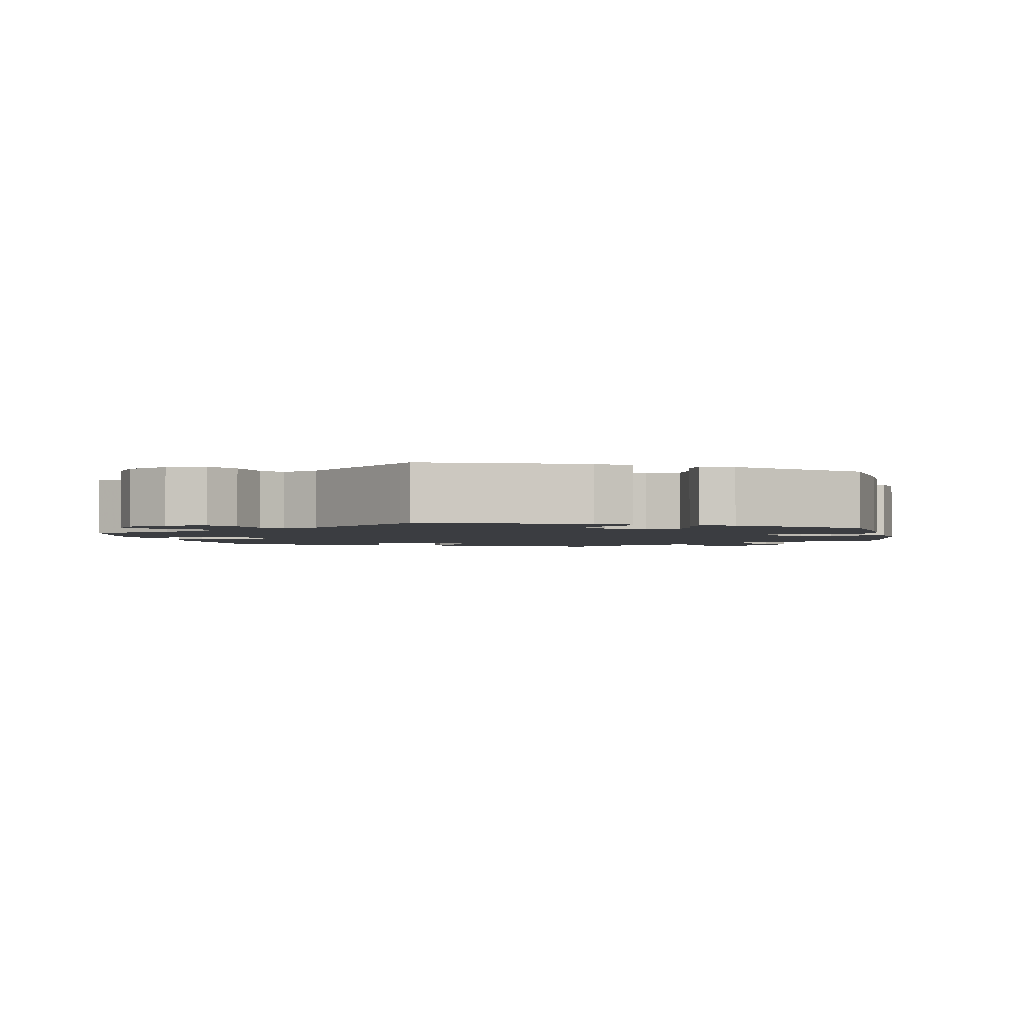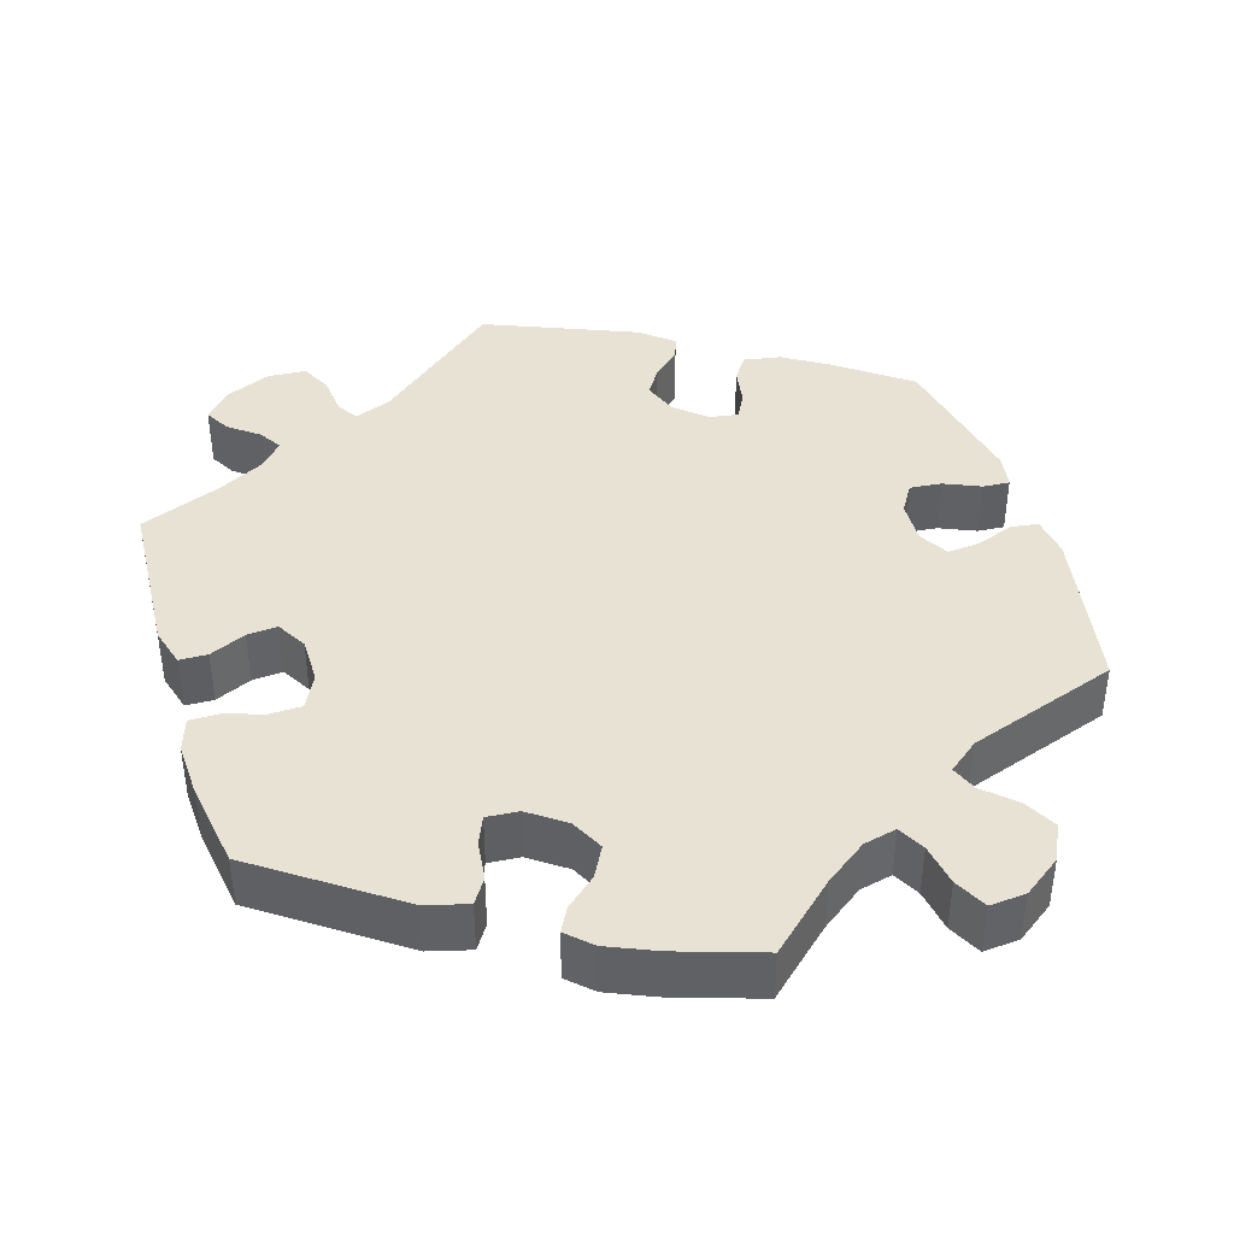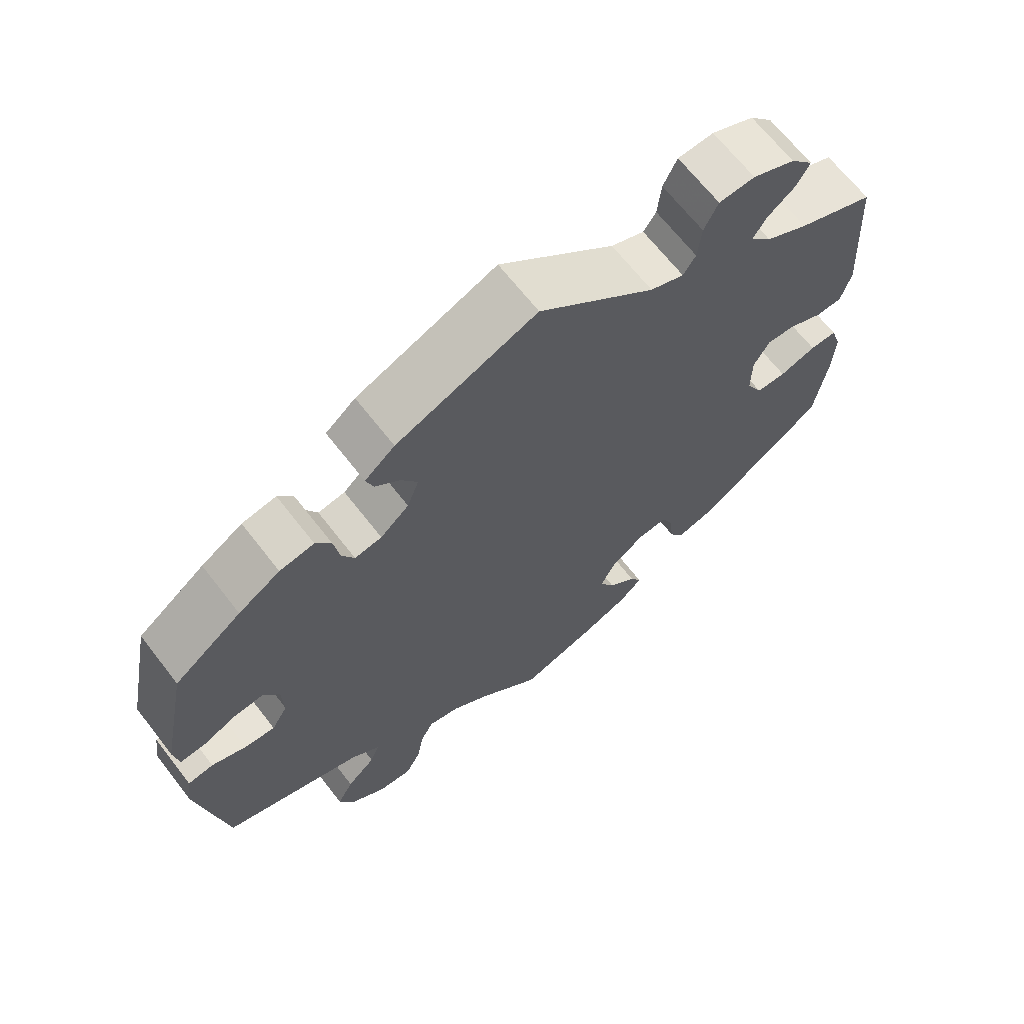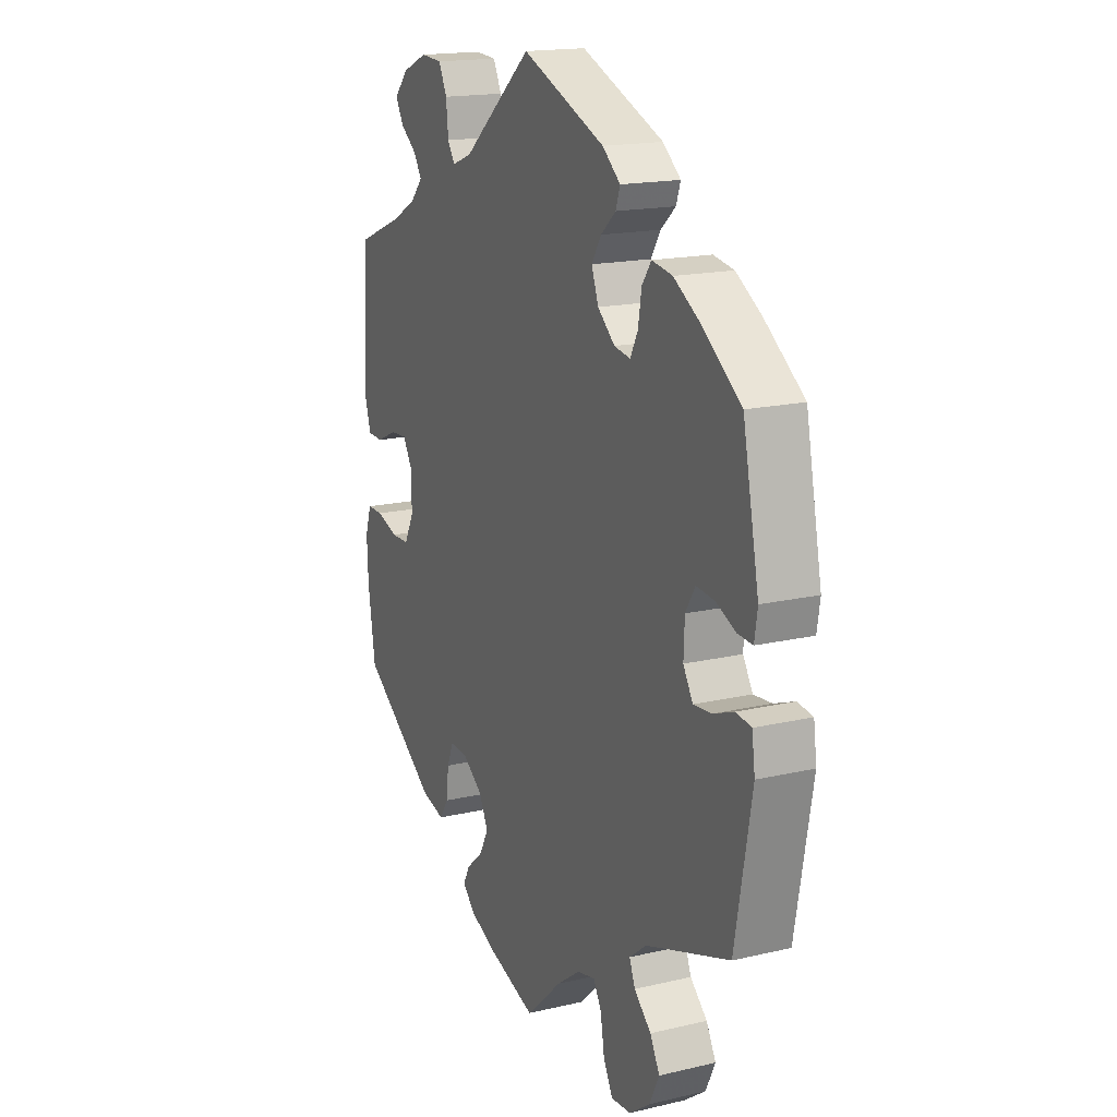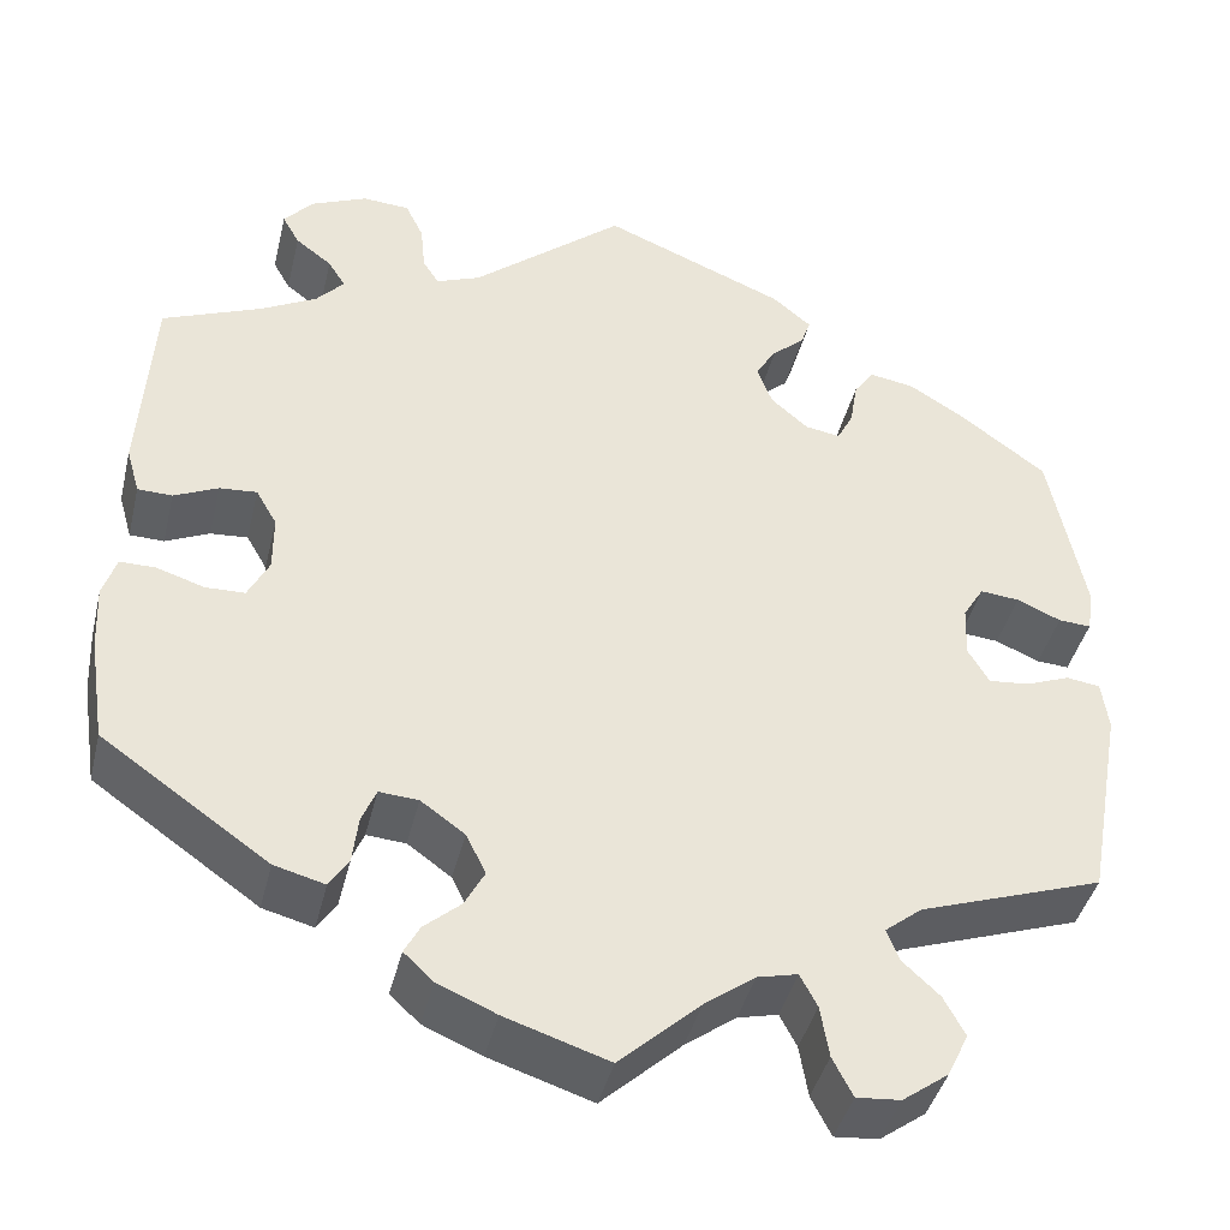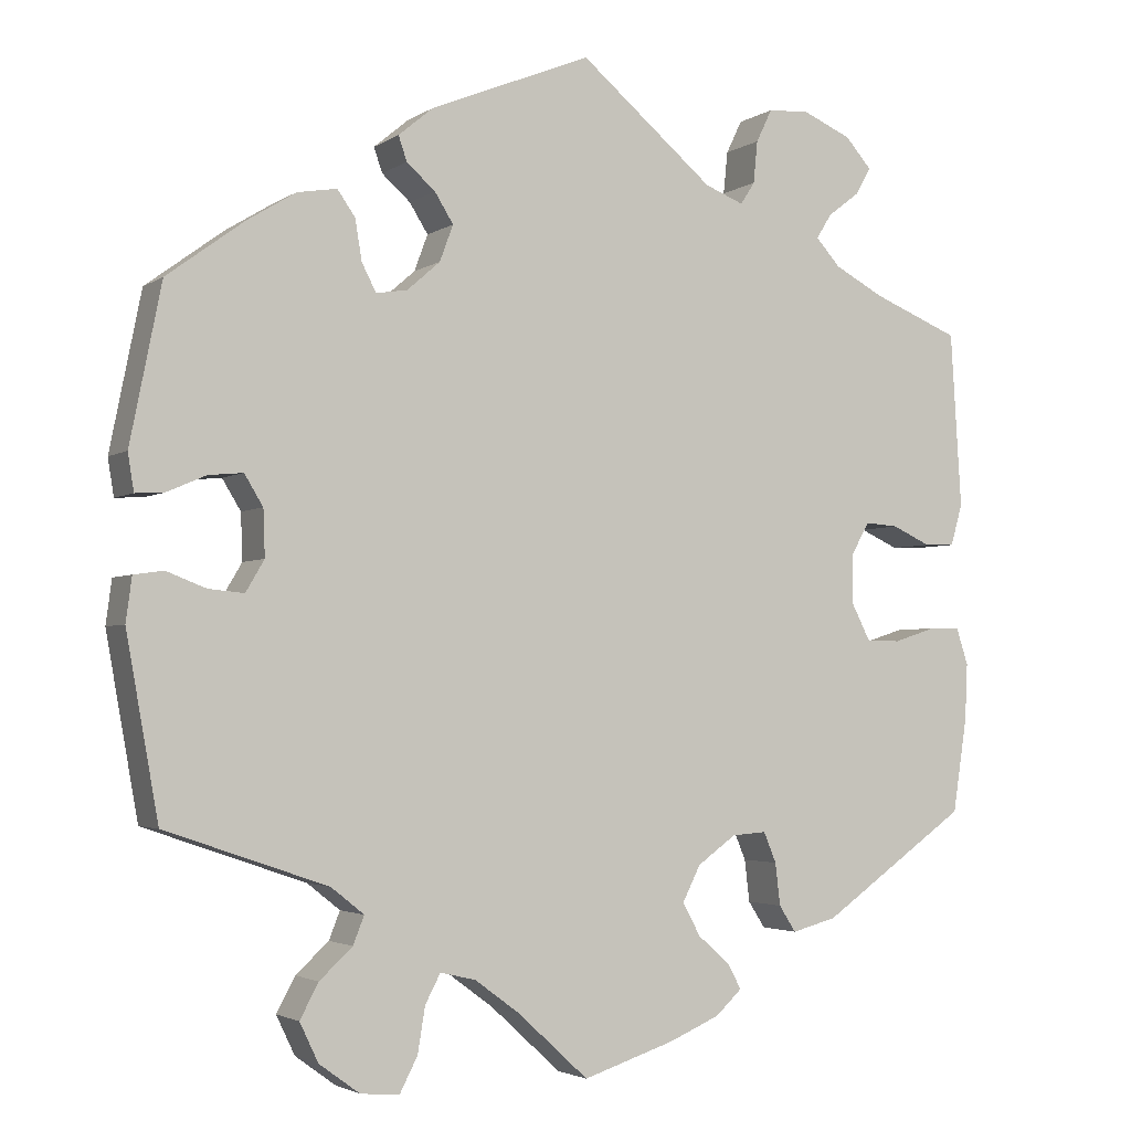
<metadata>
{"format":"obj","ext":"obj","renderer":"f3d","projection":"perspective","resolution":1024,"background":"white","views":[{"elev":-2.3,"azim":-108.4,"up":"+Y"},{"elev":40.9,"azim":163.0,"up":"+Y"},{"elev":66.8,"azim":-37.8,"up":"+Z"},{"elev":17.1,"azim":-115.1,"up":"+Z"},{"elev":-41.7,"azim":166.5,"up":"+Z"},{"elev":-3.0,"azim":-26.8,"up":"+Z"}]}
</metadata>
<code>
v 0.159 0.07 0.445
v 0.205 0.07 0.427
v 0.222 0.07 0.453
v 0.227 0.07 0.503
v 0.246 0.07 0.542
v 0.295 0.07 0.545
v 0.353 0.07 0.52
v 0.384 0.07 0.485
v 0.366 0.07 0.453
v 0.328 0.07 0.424
v 0.31 0.07 0.395
v 0.339 0.07 0.363
v 0.397 0.07 0.332
v 0.501 0.07 0.29
v 0.514 0.07 0.083
v 0.5 0.07 0.034
v 0.464 0.07 0.033
v 0.418 0.07 0.054
v 0.379 0.07 0.057
v 0.357 0.07 0.019
v 0.357 0.07 -0.04
v 0.379 0.07 -0.083
v 0.42 0.07 -0.084
v 0.47 0.07 -0.068
v 0.507 0.07 -0.068
v 0.521 0.07 -0.111
v 0.518 0.07 -0.178
v 0.501 0.07 -0.289
v 0.327 0.07 -0.411
v 0.274 0.07 -0.425
v 0.254 0.07 -0.394
v 0.248 0.07 -0.344
v 0.233 0.07 -0.308
v 0.192 0.07 -0.311
v 0.146 0.07 -0.344
v 0.125 0.07 -0.386
v 0.146 0.07 -0.425
v 0.184 0.07 -0.458
v 0.2 0.07 -0.488
v 0.169 0.07 -0.517
v 0.108 0.07 -0.543
v 0 0.07 -0.578
v -0.084 0.07 -0.501
v -0.137 0.07 -0.462
v -0.179 0.07 -0.452
v -0.197 0.07 -0.486
v -0.206 0.07 -0.54
v -0.227 0.07 -0.581
v -0.273 0.07 -0.577
v -0.321 0.07 -0.542
v -0.343 0.07 -0.496
v -0.321 0.07 -0.455
v -0.282 0.07 -0.419
v -0.269 0.07 -0.386
v -0.308 0.07 -0.355
v -0.5 0.07 -0.289
v -0.538 0.07 -0.077
v -0.531 0.07 -0.025
v -0.496 0.07 -0.02
v -0.449 0.07 -0.038
v -0.407 0.07 -0.042
v -0.385 0.07 -0.005
v -0.387 0.07 0.05
v -0.409 0.07 0.086
v -0.45 0.07 0.082
v -0.496 0.07 0.062
v -0.53 0.07 0.06
v -0.537 0.07 0.104
v -0.5 0.07 0.289
v -0.408 0.07 0.357
v -0.351 0.07 0.392
v -0.304 0.07 0.4
v -0.283 0.07 0.37
v -0.275 0.07 0.322
v -0.258 0.07 0.289
v -0.221 0.07 0.295
v -0.182 0.07 0.329
v -0.166 0.07 0.372
v -0.188 0.07 0.407
v -0.222 0.07 0.437
v -0.232 0.07 0.466
v -0.191 0.07 0.5
v 0 0.07 0.578
v 0.159 0 0.445
v 0.205 0 0.427
v 0.222 0 0.453
v 0.227 0 0.503
v 0.246 0 0.542
v 0.295 0 0.545
v 0.353 0 0.52
v 0.384 0 0.485
v 0.366 0 0.453
v 0.328 0 0.424
v 0.31 0 0.395
v 0.339 0 0.363
v 0.397 0 0.332
v 0.501 0 0.29
v 0.514 0 0.083
v 0.5 0 0.034
v 0.464 0 0.033
v 0.418 0 0.054
v 0.379 0 0.057
v 0.357 0 0.019
v 0.357 0 -0.04
v 0.379 0 -0.083
v 0.42 0 -0.084
v 0.47 0 -0.068
v 0.507 0 -0.068
v 0.521 0 -0.111
v 0.518 0 -0.178
v 0.501 0 -0.289
v 0.327 0 -0.411
v 0.274 0 -0.425
v 0.254 0 -0.394
v 0.248 0 -0.344
v 0.233 0 -0.308
v 0.192 0 -0.311
v 0.146 0 -0.344
v 0.125 0 -0.386
v 0.146 0 -0.425
v 0.184 0 -0.458
v 0.2 0 -0.488
v 0.169 0 -0.517
v 0.108 0 -0.543
v 0 0 -0.578
v -0.084 0 -0.501
v -0.137 0 -0.462
v -0.179 0 -0.452
v -0.197 0 -0.486
v -0.206 0 -0.54
v -0.227 0 -0.581
v -0.273 0 -0.577
v -0.321 0 -0.542
v -0.343 0 -0.496
v -0.321 0 -0.455
v -0.282 0 -0.419
v -0.269 0 -0.386
v -0.308 0 -0.355
v -0.5 0 -0.289
v -0.538 0 -0.077
v -0.531 0 -0.025
v -0.496 0 -0.02
v -0.449 0 -0.038
v -0.407 0 -0.042
v -0.385 0 -0.005
v -0.387 0 0.05
v -0.409 0 0.086
v -0.45 0 0.082
v -0.496 0 0.062
v -0.53 0 0.06
v -0.537 0 0.104
v -0.5 0 0.289
v -0.408 0 0.357
v -0.351 0 0.392
v -0.304 0 0.4
v -0.283 0 0.37
v -0.275 0 0.322
v -0.258 0 0.289
v -0.221 0 0.295
v -0.182 0 0.329
v -0.166 0 0.372
v -0.188 0 0.407
v -0.222 0 0.437
v -0.232 0 0.466
v -0.191 0 0.5
v 0 0 0.578
f 82 83 1
f 79 80 81 82
f 78 79 82 1
f 77 78 1 2
f 76 77 2
f 71 72 73 74
f 71 74 75
f 70 71 75
f 69 70 75
f 68 69 75
f 65 66 67 68
f 64 65 68 75
f 63 64 75 76
f 57 58 59 60
f 55 56 57 60
f 54 55 60 61
f 50 51 52 53
f 50 53 54
f 49 50 54
f 46 47 48 49
f 45 46 49 54
f 44 45 54 61
f 40 41 42 43
f 37 38 39 40
f 36 37 40 43
f 35 36 43 44
f 29 30 31 32
f 29 32 33
f 28 29 33
f 27 28 33
f 26 27 33 34
f 23 24 25 26
f 22 23 26 34
f 15 16 17 18
f 13 14 15 18
f 12 13 18 19
f 11 12 19 20
f 7 8 9 10
f 7 10 11
f 6 7 11
f 3 4 5 6
f 2 3 6 11
f 62 63 76 2
f 21 22 34 35
f 35 44 61 62
f 20 21 35 62
f 2 11 20 62
f 84 166 165
f 165 164 163 162
f 84 165 162 161
f 85 84 161 160
f 85 160 159
f 157 156 155 154
f 158 157 154
f 158 154 153
f 158 153 152
f 158 152 151
f 151 150 149 148
f 158 151 148 147
f 159 158 147 146
f 143 142 141 140
f 143 140 139 138
f 144 143 138 137
f 136 135 134 133
f 137 136 133
f 137 133 132
f 132 131 130 129
f 137 132 129 128
f 144 137 128 127
f 126 125 124 123
f 123 122 121 120
f 126 123 120 119
f 127 126 119 118
f 115 114 113 112
f 116 115 112
f 116 112 111
f 116 111 110
f 117 116 110 109
f 109 108 107 106
f 117 109 106 105
f 101 100 99 98
f 101 98 97 96
f 102 101 96 95
f 103 102 95 94
f 93 92 91 90
f 94 93 90
f 94 90 89
f 89 88 87 86
f 94 89 86 85
f 85 159 146 145
f 118 117 105 104
f 145 144 127 118
f 145 118 104 103
f 145 103 94 85
f 1 84 85 2
f 2 85 86 3
f 3 86 87 4
f 4 87 88 5
f 5 88 89 6
f 6 89 90 7
f 7 90 91 8
f 8 91 92 9
f 9 92 93 10
f 10 93 94 11
f 11 94 95 12
f 12 95 96 13
f 13 96 97 14
f 14 97 98 15
f 15 98 99 16
f 16 99 100 17
f 17 100 101 18
f 18 101 102 19
f 19 102 103 20
f 20 103 104 21
f 21 104 105 22
f 22 105 106 23
f 23 106 107 24
f 24 107 108 25
f 25 108 109 26
f 26 109 110 27
f 27 110 111 28
f 28 111 112 29
f 29 112 113 30
f 30 113 114 31
f 31 114 115 32
f 32 115 116 33
f 33 116 117 34
f 34 117 118 35
f 35 118 119 36
f 36 119 120 37
f 37 120 121 38
f 38 121 122 39
f 39 122 123 40
f 40 123 124 41
f 41 124 125 42
f 42 125 126 43
f 43 126 127 44
f 44 127 128 45
f 45 128 129 46
f 46 129 130 47
f 47 130 131 48
f 48 131 132 49
f 49 132 133 50
f 50 133 134 51
f 51 134 135 52
f 52 135 136 53
f 53 136 137 54
f 54 137 138 55
f 55 138 139 56
f 56 139 140 57
f 57 140 141 58
f 58 141 142 59
f 59 142 143 60
f 60 143 144 61
f 61 144 145 62
f 62 145 146 63
f 63 146 147 64
f 64 147 148 65
f 65 148 149 66
f 66 149 150 67
f 67 150 151 68
f 68 151 152 69
f 69 152 153 70
f 70 153 154 71
f 71 154 155 72
f 72 155 156 73
f 73 156 157 74
f 74 157 158 75
f 75 158 159 76
f 76 159 160 77
f 77 160 161 78
f 78 161 162 79
f 79 162 163 80
f 80 163 164 81
f 81 164 165 82
f 82 165 166 83
f 83 166 84 1

</code>
